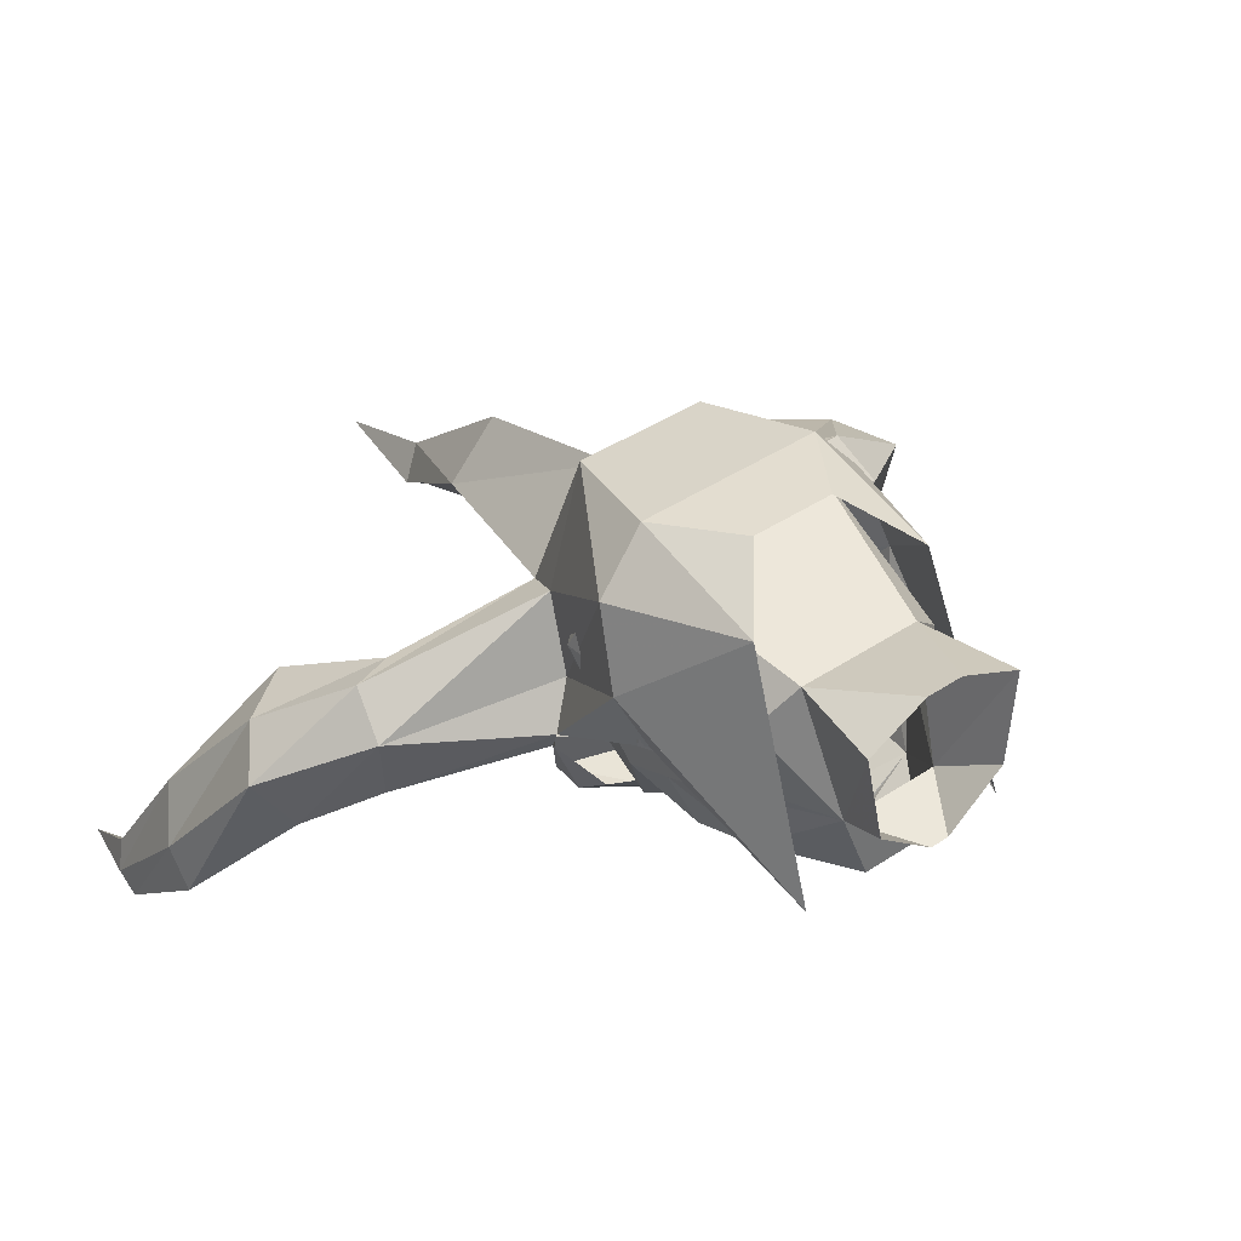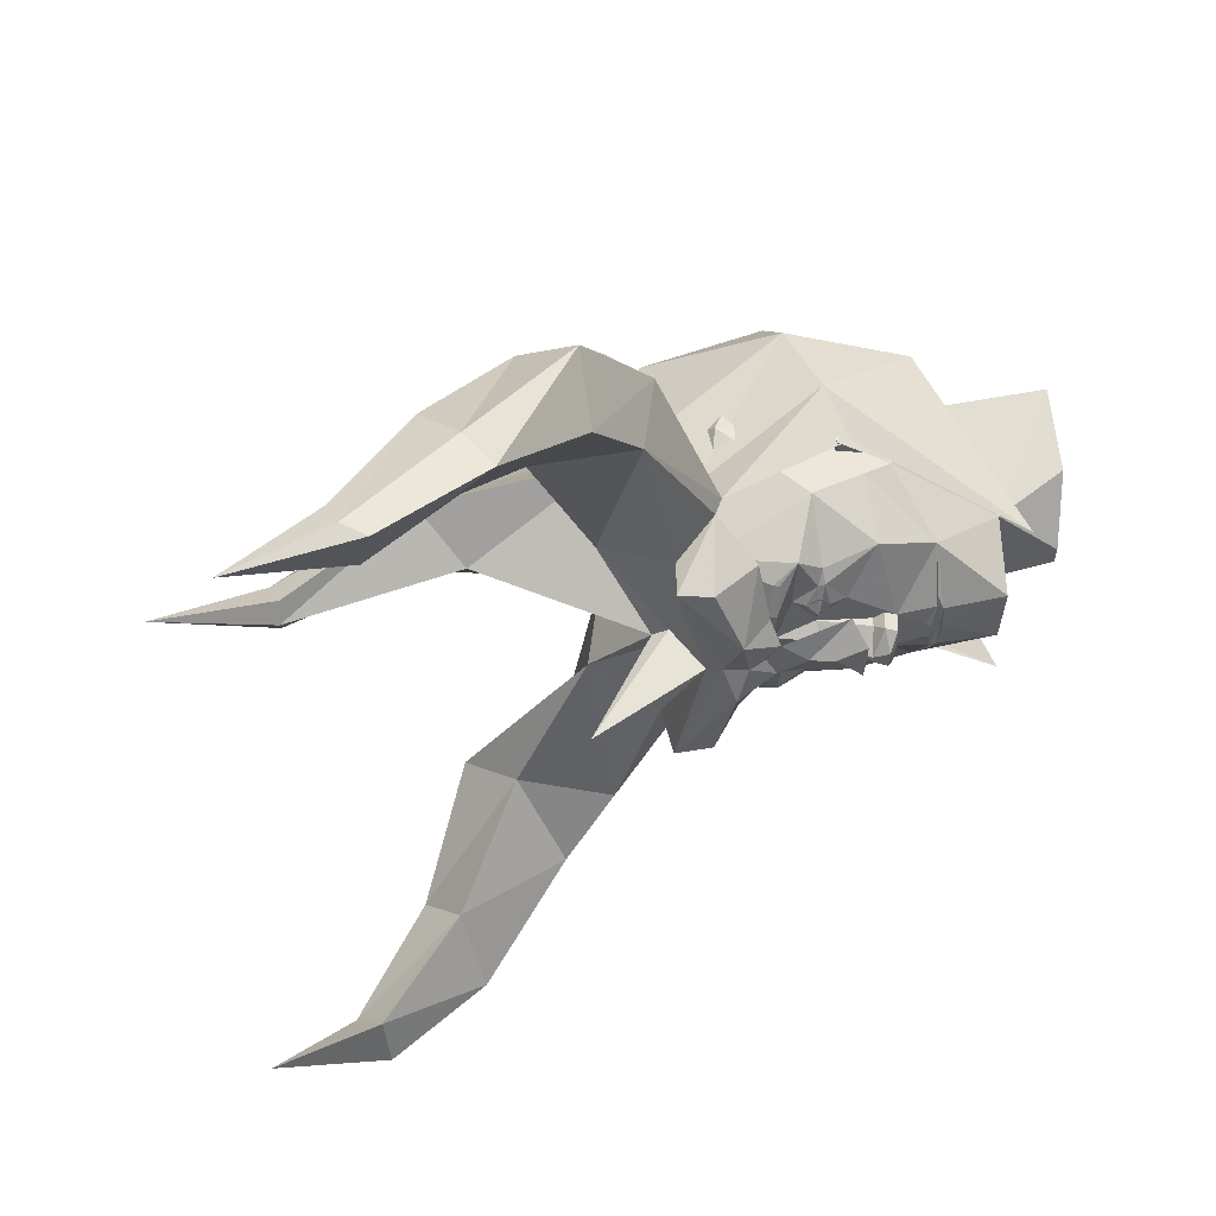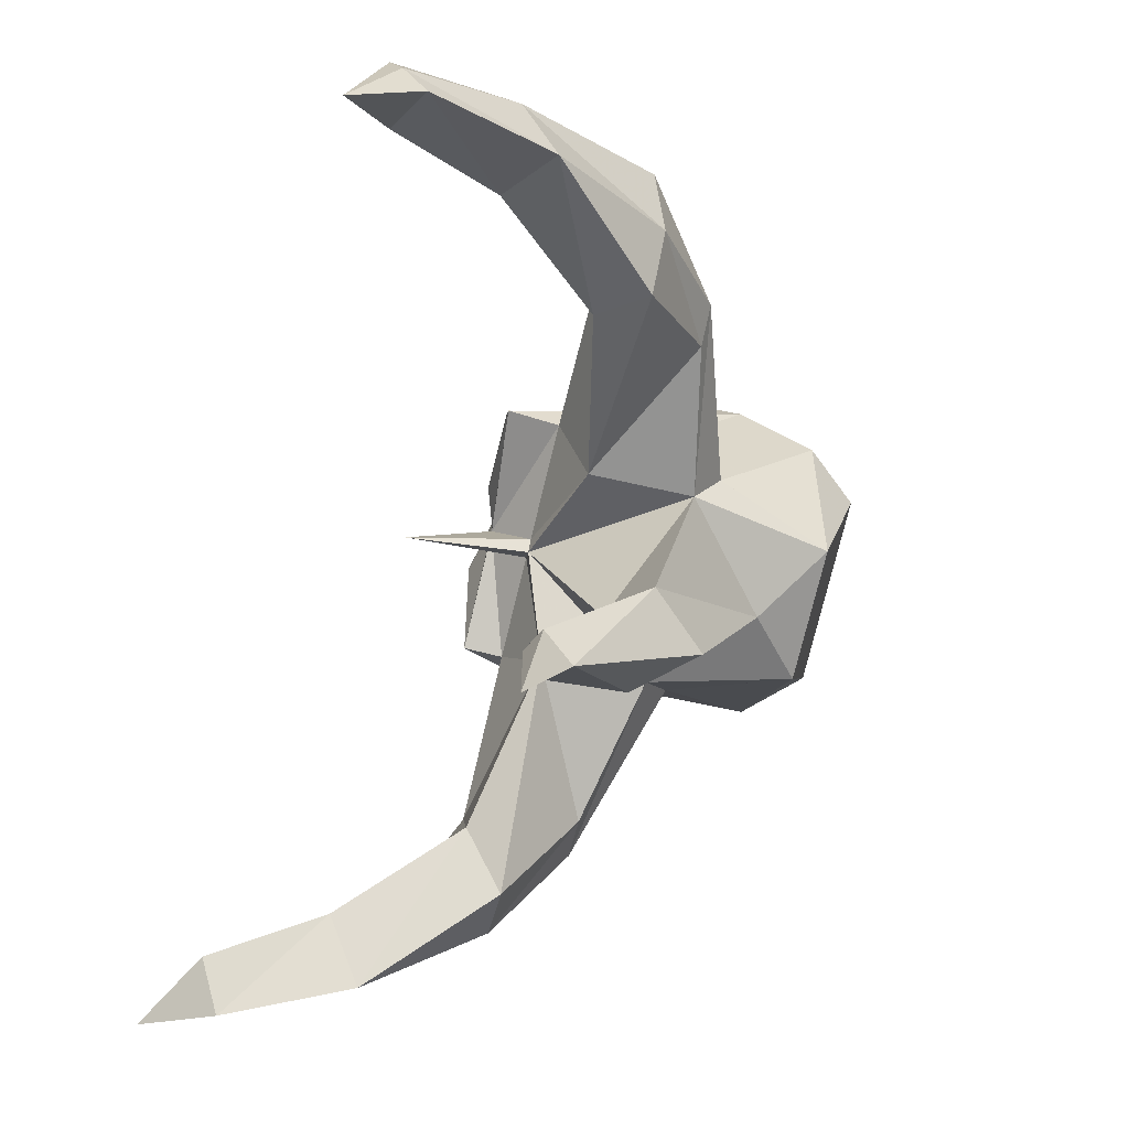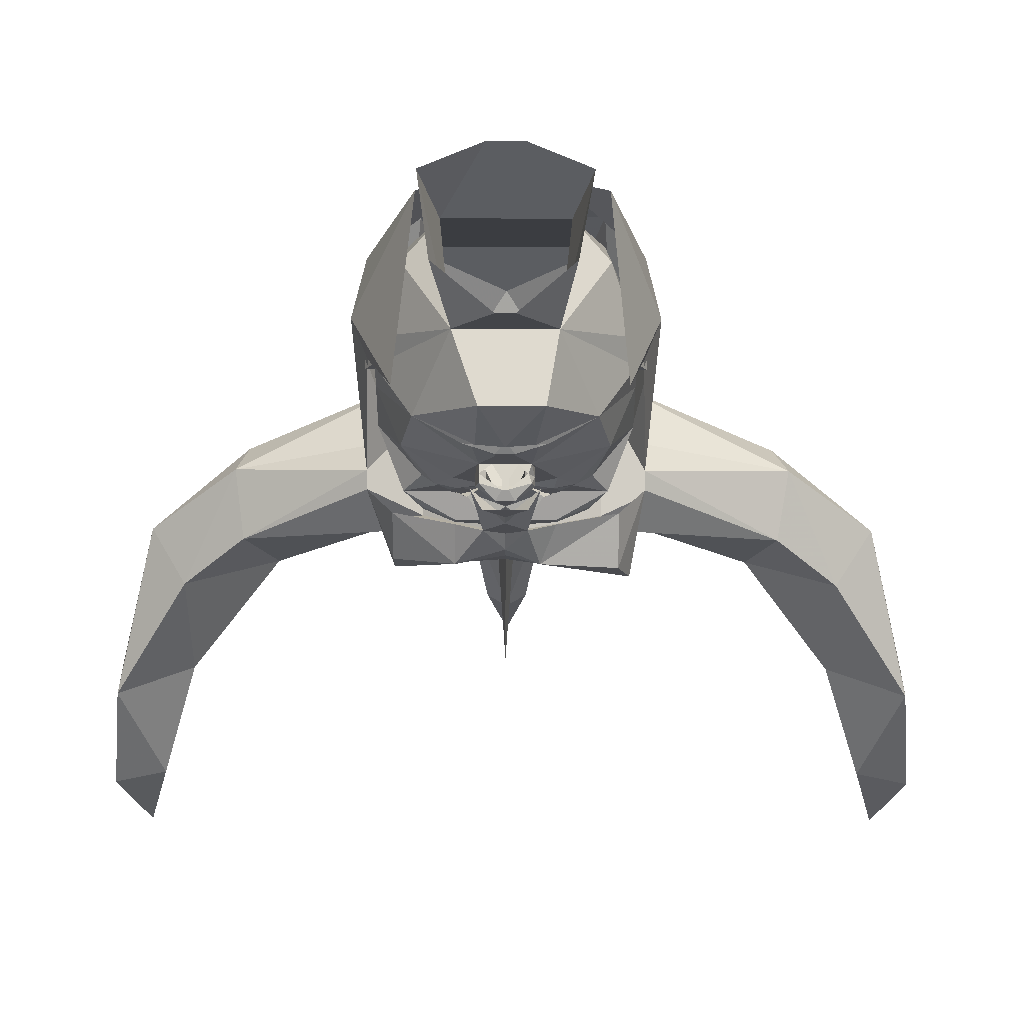
<metadata>
{"format":"obj","ext":"obj","renderer":"f3d","projection":"perspective","resolution":1024,"background":"white","views":[{"elev":43.0,"azim":141.9,"up":"+Z"},{"elev":-36.2,"azim":87.5,"up":"+Z"},{"elev":-76.0,"azim":-103.7,"up":"+Y"},{"elev":75.7,"azim":-179.8,"up":"+Y"}]}
</metadata>
<code>
v -0.07812 0.1094 -0.3281
v -0.07031 0.1172 -0.3203
v 0 0.125 -0.3203
v -0.02344 0.1016 -0.3438
v -0.02344 0.08594 -0.3438
v -0.0625 0.01562 -0.3438
v -0.2188 0.09375 -0.25
v -0.1016 0.1094 -0.3203
v -0.07031 0.125 -0.3281
v 0 0.1328 -0.3359
v 0.07031 0.125 -0.3281
v 0.07031 0.1172 -0.3203
v 0.07812 0.1094 -0.3281
v 0.02344 0.1016 -0.3438
v 0.02344 0.08594 -0.3438
v 0.03125 0.01562 -0.3438
v -0.03125 0.01562 -0.3438
v -0.05469 0.01562 -0.3672
v -0.07031 -0.01562 -0.3672
v -0.07031 -0.01562 -0.3438
v -0.125 -0.1094 -0.3438
v -0.25 -0.04688 -0.2812
v -0.3125 -0.07812 -0.125
v -0.3125 -0.01562 -0.09375
v -0.125 0.2656 -0.09375
v -0.09375 0.2812 -0.2812
v 0.1016 0.1094 -0.3203
v 0.2188 0.09375 -0.25
v 0.0625 0.01562 -0.3438
v 0.25 -0.2344 -0.3438
v 0.2031 -0.1719 -0.3203
v 0.3125 -0.2031 -0.1875
v 0.2188 -0.4375 -0.3125
v 0.2031 -0.2891 -0.375
v 0.2031 -0.2734 -0.375
v 0.125 -0.2734 -0.4062
v 0.1016 -0.2344 -0.3438
v 0.1641 -0.1797 -0.3438
v 0.1719 -0.1641 -0.3438
v 0.25 -0.04688 -0.2812
v 0.3125 -0.07812 -0.125
v 0.3125 -0.1406 -0.0625
v 0.3125 -0.4219 0
v 0.1406 -0.5625 0.0625
v 0 -0.5312 -0.25
v 0 -0.4062 -0.375
v 0.125 -0.2969 -0.4062
v 0.03906 -0.3203 -0.4062
v 0.05469 -0.2734 -0.4062
v 0 -0.2656 -0.375
v 0.05469 -0.1875 -0.3438
v 0.1094 -0.2031 -0.3594
v 0.1172 -0.1484 -0.3594
v 0.125 -0.1094 -0.3438
v 0.3125 -0.01562 -0.09375
v 0.3125 -0.07812 -0.0625
v 0.3438 -0.1406 -0.0625
v 0.3125 -0.1719 0.03125
v 0.25 -0.2969 0.3125
v 0 -0.4531 0.25
v -0.1406 -0.5625 0.0625
v -0.2188 -0.4375 -0.3125
v -0.125 -0.2969 -0.4062
v -0.03906 -0.3203 -0.4062
v -0.03125 -0.2969 -0.4062
v 0.03125 -0.2969 -0.4062
v -0.3125 -0.2031 -0.1875
v -0.2109 -0.1719 -0.3203
v -0.25 -0.2344 -0.3438
v -0.3125 -0.4219 0
v -0.3125 -0.1406 -0.0625
v -0.1719 -0.1641 -0.3438
v -0.1641 -0.1797 -0.3438
v -0.1016 -0.2344 -0.3438
v -0.125 -0.2734 -0.4062
v -0.2031 -0.2734 -0.375
v -0.2031 -0.2891 -0.375
v -0.05469 -0.2734 -0.4062
v 0.25 0.1094 0.125
v 0.125 0.2656 -0.09375
v 0.1562 0.1484 0.2188
v 0.3125 -0.1094 0.0625
v 0.3125 0.01562 -0.03125
v 0.0625 0.2812 -0.2812
v -0.02344 0.4219 -0.1094
v 0.02344 0.4219 -0.1094
v 0.1719 0.4219 0.01562
v 0.2031 0.3984 0.2422
v 0.04688 0.3906 0.3125
v -0.04688 0.3906 0.3125
v -0.1562 0.1484 0.2188
v -0.25 -0.2969 0.3125
v -0.25 0.1094 0.125
v -0.3125 -0.1094 0.0625
v -0.3125 -0.1719 0.03125
v -0.3438 -0.1406 -0.0625
v -0.3125 -0.07812 -0.0625
v -0.3438 -0.1094 0.0625
v -0.3125 0.01562 -0.03125
v -0.3438 -0.1719 0.03125
v 0.3438 -0.1094 0.0625
v 0.3438 -0.1719 0.03125
v -0.05469 -0.1875 -0.3438
v -0.03125 -0.1719 -0.3438
v 0 -0.1562 -0.3828
v 0.03125 -0.1719 -0.3438
v 0.04688 -0.1719 -0.3438
v -0.1172 -0.1484 -0.3594
v -0.1094 -0.2031 -0.3594
v -0.04688 -0.1719 -0.3438
v -0.04688 -0.03906 -0.3438
v -0.04688 -0.03906 -0.3672
v 0 -0.08594 -0.4062
v 0.04688 -0.03906 -0.3672
v 0.04688 -0.03906 -0.3438
v -0.2031 0.3984 0.2422
v -0.1641 0.4219 0.01562
v -0.09375 -0.1719 -0.375
v 0.09375 -0.1719 -0.375
v 0.007812 0.01562 -0.3828
v -0.007812 0.01562 -0.3828
v 0.007812 0.01562 -0.4062
v -0.007812 0.01562 -0.4062
v 0.02344 0 -0.4297
v -0.02344 0 -0.4297
v -0.0625 0.01562 -0.3906
v -0.07031 -0.01562 -0.3906
v -0.007812 -0.03906 -0.4297
v 0.0625 0.01562 -0.3672
v 0.07031 -0.01562 -0.3438
v 0.07031 -0.01562 -0.3672
v 0.0625 0.01562 -0.3906
v 0.07031 -0.01562 -0.3906
v 0.007812 -0.03906 -0.4297
v -0.1016 -0.1875 -0.3594
v -0.1172 -0.1875 -0.3594
v -0.125 -0.1797 -0.3594
v -0.125 -0.1641 -0.3594
v -0.1172 -0.1562 -0.3594
v -0.1016 -0.1562 -0.3594
v -0.09375 -0.1641 -0.3594
v -0.09375 -0.1797 -0.3594
v -0.1016 -0.1953 -0.3594
v -0.1172 -0.1953 -0.3594
v -0.1328 -0.1797 -0.3594
v -0.1328 -0.1641 -0.3594
v -0.1016 -0.1484 -0.3594
v -0.08594 -0.1641 -0.3594
v -0.08594 -0.1797 -0.3594
v 0.08594 -0.1797 -0.3594
v 0.08594 -0.1641 -0.3594
v 0.1016 -0.1484 -0.3594
v 0.1328 -0.1641 -0.3594
v 0.1328 -0.1797 -0.3594
v 0.1172 -0.1953 -0.3594
v 0.1016 -0.1953 -0.3594
v 0.09375 -0.1797 -0.3594
v 0.09375 -0.1641 -0.3594
v 0.1016 -0.1562 -0.3594
v 0.1172 -0.1562 -0.3594
v 0.125 -0.1641 -0.3594
v 0.125 -0.1797 -0.3594
v 0.1172 -0.1875 -0.3594
v 0.1016 -0.1875 -0.3594
v -0.7344 -0.9922 -0.2656
v -0.8672 -0.8906 -0.2656
v -0.9922 -1.086 -0.5391
v -0.6406 -0.8594 -0.375
v -0.25 -0.6953 -0.2891
v -0.6094 -0.7266 -0.1094
v -0.7031 -0.6953 -0.1094
v -0.9688 -0.7578 -0.3125
v -1.07 -0.9922 -0.6406
v -1.102 -1.219 -0.8984
v -1.07 -1.25 -0.8359
v -0.8672 -0.9922 -0.6406
v -0.8672 -0.7266 -0.4688
v -0.7031 -0.6094 -0.375
v -0.3125 -0.5156 -0.375
v -0.02344 -0.5156 -0.375
v 0 -0.5547 -0.375
v -0.25 -0.6641 -0.03125
v -0.2812 -0.5547 0.03125
v -0.7344 -0.5859 -0.1953
v -1.07 -0.9219 -0.7266
v -1.102 -1.156 -0.9297
v -1.039 -1.453 -0.9922
v -0.9688 -1.18 -0.8984
v 0 -1.453 -0.2656
v 0 -1.117 0.03125
v -0.125 -1.117 -0.1094
v -0.05469 -1.422 -0.3438
v 0 -1.734 -0.375
v 0.05469 -1.422 -0.3438
v 0.125 -1.117 -0.1094
v 0 -0.6641 0.1875
v 0 -0.9922 -0.1953
v 0 -1.422 -0.375
v 0.2188 -0.6641 -0.03125
v 0.1484 -0.5859 0.3203
v -0.1797 -0.5859 0.3203
v -0.25 -0.2891 0.3906
v -0.3516 -0.2578 0.2656
v -0.3125 -0.4688 -0.1484
v -0.3516 -0.4141 -0.2422
v -0.3516 -0.4297 -0.2891
v -0.3125 -0.4844 -0.5
v 0 -0.4297 -0.4688
v 0 -0.6953 -0.6719
v 0.02344 -0.5156 -0.375
v 0.2188 -0.6953 -0.2891
v -0.08594 -0.3516 -0.5
v -0.2812 -0.3281 -0.375
v -0.125 -0.2891 -0.4141
v -0.05469 -0.2578 -0.4375
v 0 -0.3281 -0.4688
v 0 -0.3906 -0.4688
v -0.2812 -0.3906 -0.5
v 0 -0.2891 -0.4375
v 0.05469 -0.2578 -0.4375
v 0.125 -0.3516 -0.5
v 0.2812 -0.5156 -0.4688
v 0 -0.1875 -0.4375
v 0.08594 -0.09375 -0.375
v 0 -0.125 -0.4375
v 0.05469 -0.05469 -0.4375
v -0.05469 -0.05469 -0.4375
v -0.08594 -0.09375 -0.375
v 0.7031 -0.9922 -0.2656
v 0.9688 -1.086 -0.5391
v 0.8438 -0.8906 -0.2656
v 0.5781 -0.7266 -0.1094
v 0.6094 -0.8594 -0.375
v 0.8438 -0.9922 -0.6406
v 1.039 -1.25 -0.8359
v 1.07 -1.219 -0.8984
v 1.039 -0.9922 -0.6406
v 0.9375 -0.7578 -0.3125
v 0.6797 -0.6953 -0.1094
v 0.8438 -0.7266 -0.4688
v 0.6797 -0.6094 -0.375
v 0.7031 -0.5859 -0.1953
v 1.039 -0.9219 -0.7266
v 0.9375 -1.18 -0.8984
v 1.008 -1.453 -0.9922
v 1.07 -1.156 -0.9297
v 0.2578 -0.5547 0.03125
v 0.3516 -0.2578 0.2656
v 0.2188 -0.2891 0.3906
v 0.2812 -0.4688 -0.1484
v 0.3828 -0.1719 0.07812
v 0.2188 0.07031 0.3203
v 0.08594 -0.09375 0.4141
v 0.2578 0.3125 -0.2422
v 0.3516 -0.4141 -0.2422
v 0.3359 -0.1094 -0.04688
v 0.3516 -0.4297 -0.2891
v 0.2812 -0.5156 -0.375
v 0.2812 -0.4297 -0.4688
v 0.2812 -0.3281 -0.375
v 0.125 -0.2891 -0.4141
v -0.3828 -0.1719 0.07812
v -0.25 0.07031 0.3203
v -0.2812 0.3125 -0.2422
v -0.3359 -0.1094 -0.04688
v -0.125 -0.09375 0.4141
f 1 2 3
f 1 3 4
f 1 8 2
f 3 12 13
f 3 13 14
f 3 14 4
f 27 13 12
f 1 4 5
f 1 5 6
f 1 6 7
f 1 7 8
f 4 14 15
f 4 15 5
f 5 15 16
f 5 16 17
f 5 17 6
f 6 17 18
f 6 18 19
f 6 19 20
f 6 20 21
f 6 21 22
f 6 22 7
f 7 22 23
f 7 23 24
f 7 24 25
f 7 25 26
f 7 26 9
f 7 9 8
f 27 11 28
f 27 28 13
f 13 28 29
f 13 29 15
f 13 15 14
f 30 31 32
f 30 32 33
f 30 33 34
f 30 34 35
f 30 35 36
f 30 36 37
f 30 37 38
f 30 38 31
f 31 38 39
f 31 39 40
f 31 40 32
f 32 40 41
f 32 41 42
f 32 42 43
f 32 43 33
f 33 43 44
f 33 44 45
f 33 45 46
f 33 46 47
f 33 47 34
f 36 49 37
f 37 49 50
f 37 50 51
f 37 51 52
f 37 52 38
f 39 53 54
f 39 54 40
f 40 54 29
f 40 29 28
f 40 28 41
f 41 28 55
f 41 55 56
f 41 56 42
f 42 56 57
f 42 57 58
f 42 58 43
f 43 58 59
f 43 59 44
f 44 59 60
f 44 60 61
f 44 61 45
f 45 61 62
f 45 62 46
f 46 62 63
f 46 63 64
f 46 64 65
f 46 65 50
f 46 50 66
f 46 66 48
f 46 48 47
f 67 68 69
f 67 69 62
f 67 62 70
f 67 70 71
f 67 71 23
f 67 23 22
f 67 22 68
f 68 22 72
f 68 72 73
f 68 73 69
f 69 73 74
f 69 74 75
f 69 75 76
f 69 76 77
f 69 77 62
f 62 77 63
f 79 80 81
f 79 81 59
f 79 59 82
f 79 82 83
f 79 83 80
f 80 83 55
f 80 55 28
f 80 28 84
f 80 84 26
f 80 26 25
f 80 25 85
f 80 85 86
f 80 86 87
f 80 87 88
f 80 88 81
f 81 88 89
f 81 89 90
f 81 90 91
f 81 91 59
f 59 91 92
f 59 92 60
f 60 92 61
f 61 92 70
f 61 70 62
f 91 25 93
f 91 93 92
f 92 93 94
f 92 94 95
f 92 95 70
f 70 95 71
f 71 95 96
f 71 96 97
f 71 97 23
f 23 97 24
f 24 97 98
f 24 98 99
f 24 99 25
f 25 99 93
f 93 99 94
f 94 99 98
f 94 98 100
f 94 100 95
f 95 100 96
f 96 100 98
f 96 98 97
f 57 101 102
f 57 102 58
f 58 102 82
f 58 82 59
f 101 57 56
f 101 56 55
f 101 55 83
f 101 83 82
f 101 82 102
f 49 66 50
f 50 65 78
f 50 78 74
f 50 74 103
f 50 103 104
f 50 104 105
f 50 105 106
f 50 106 51
f 51 106 107
f 73 109 74
f 74 109 103
f 103 110 104
f 104 110 21
f 104 21 111
f 104 111 112
f 104 112 113
f 104 113 105
f 105 113 106
f 106 113 114
f 106 114 115
f 106 115 54
f 106 54 107
f 107 54 53
f 110 108 21
f 21 108 72
f 21 72 22
f 25 116 117
f 25 117 85
f 25 91 116
f 116 91 90
f 109 73 118
f 109 118 103
f 103 118 110
f 73 72 118
f 119 38 52
f 119 52 51
f 119 51 107
f 119 39 38
f 17 16 120
f 17 120 121
f 121 120 122
f 121 122 123
f 123 122 124
f 123 124 125
f 123 125 126
f 123 126 18
f 18 126 19
f 19 126 127
f 19 127 128
f 19 128 112
f 19 112 20
f 20 112 111
f 20 111 21
f 16 29 129
f 129 29 130
f 129 130 131
f 129 131 132
f 129 132 122
f 122 132 124
f 124 132 133
f 124 133 134
f 124 134 125
f 125 134 128
f 125 128 127
f 125 127 126
f 130 29 54
f 130 54 115
f 130 115 131
f 131 115 114
f 131 114 133
f 131 133 132
f 114 134 133
f 134 114 113
f 134 113 128
f 128 113 112
f 78 75 74
f 29 16 15
f 26 10 9
f 10 26 84
f 10 84 11
f 11 84 28
f 2 8 9
f 2 9 3
f 3 9 10
f 3 10 11
f 3 11 12
f 27 12 11
f 34 47 35
f 35 47 36
f 36 47 48
f 36 48 49
f 63 77 75
f 63 75 78
f 63 78 65
f 63 65 64
f 48 66 49
f 77 76 75
f 38 52 39
f 39 52 53
f 51 107 53
f 51 53 52
f 73 72 108
f 73 108 109
f 103 109 110
f 109 108 110
f 135 136 137
f 135 137 138
f 135 138 139
f 135 139 140
f 135 140 141
f 135 141 142
f 157 158 159
f 157 159 160
f 157 160 161
f 157 161 162
f 157 162 163
f 157 163 164
f 143 144 145
f 143 145 146
f 143 146 108
f 143 108 147
f 143 147 148
f 143 148 149
f 150 151 152
f 150 152 53
f 150 53 153
f 150 153 154
f 150 154 155
f 150 155 156
f 165 166 167
f 165 169 170
f 165 170 166
f 166 170 171
f 166 173 167
f 167 173 174
f 167 174 175
f 169 182 170
f 170 182 171
f 171 182 183
f 174 187 175
f 189 190 191
f 189 191 192
f 189 192 193
f 189 193 194
f 189 194 195
f 189 195 190
f 190 195 196
f 190 196 191
f 212 216 217
f 212 217 207
f 212 207 218
f 206 218 207
f 216 221 217
f 217 221 222
f 229 230 231
f 229 231 232
f 229 232 211
f 230 235 236
f 230 236 237
f 230 237 231
f 231 239 232
f 232 239 199
f 232 199 211
f 235 245 236
f 199 239 247
f 257 222 259
f 222 221 259
f 165 167 168
f 165 168 169
f 166 171 172
f 166 172 173
f 167 175 176
f 167 176 168
f 171 183 184
f 171 184 172
f 172 185 173
f 173 185 186
f 173 186 174
f 174 186 187
f 175 187 188
f 175 188 176
f 191 196 182
f 191 182 197
f 191 197 198
f 191 198 192
f 192 198 193
f 193 198 194
f 194 198 195
f 195 198 197
f 195 197 199
f 195 199 196
f 180 209 181
f 181 209 210
f 212 213 214
f 212 214 215
f 212 215 216
f 212 218 213
f 213 218 206
f 215 219 216
f 216 219 220
f 216 220 221
f 224 225 226
f 226 225 227
f 227 225 228
f 229 211 233
f 229 233 230
f 230 233 234
f 230 234 235
f 231 237 238
f 231 238 239
f 234 244 235
f 235 244 245
f 236 245 246
f 236 246 237
f 237 246 243
f 237 243 238
f 257 259 260
f 260 259 221
f 260 221 261
f 261 221 220
f 247 239 242
f 242 239 238
f 168 176 177
f 168 177 178
f 168 178 169
f 169 178 179
f 172 184 177
f 172 177 185
f 176 188 185
f 176 185 177
f 185 188 186
f 186 188 187
f 183 204 184
f 184 204 205
f 184 205 178
f 184 178 177
f 205 206 178
f 178 206 179
f 180 208 209
f 181 199 197
f 181 197 182
f 219 215 223
f 219 223 220
f 220 223 224
f 224 223 225
f 228 225 223
f 228 223 215
f 240 234 233
f 240 233 241
f 240 241 242
f 240 242 238
f 240 238 243
f 240 243 234
f 234 243 244
f 243 246 244
f 244 246 245
f 250 255 251
f 251 255 256
f 251 256 254
f 247 242 250
f 250 242 255
f 255 242 241
f 255 241 257
f 257 241 258
f 258 241 211
f 211 241 233
f 208 210 209
f 262 205 204
f 262 264 265
f 262 265 205
f 169 179 180
f 169 180 181
f 169 181 182
f 179 206 207
f 181 210 211
f 181 211 199
f 257 258 222
f 258 211 210
f 196 199 200
f 196 200 201
f 196 201 182
f 182 201 183
f 199 247 200
f 248 250 251
f 262 204 203
f 183 201 202
f 183 202 203
f 183 203 204
f 200 247 248
f 200 248 249
f 200 249 201
f 247 250 248
f 201 249 202
f 179 207 208
f 179 208 180
f 217 222 208
f 217 208 207
f 258 210 208
f 258 208 222
f 200 201 202
f 200 202 249
f 200 249 247
f 247 249 248
f 247 248 250
f 248 249 253
f 248 253 252
f 248 252 254
f 248 254 251
f 248 251 250
f 250 251 255
f 262 205 265
f 262 265 264
f 262 264 263
f 262 263 203
f 262 203 204
f 262 204 205
f 202 203 266
f 202 266 249
f 249 266 253
f 203 202 201
f 203 201 183
f 203 183 204
f 266 203 263
f 256 255 251
f 256 251 254
f 248 251 252
f 248 252 249
f 251 254 252
f 262 203 263
f 262 263 264
f 202 249 253
f 202 253 266
f 202 266 263
f 202 263 203
f 249 252 253

</code>
